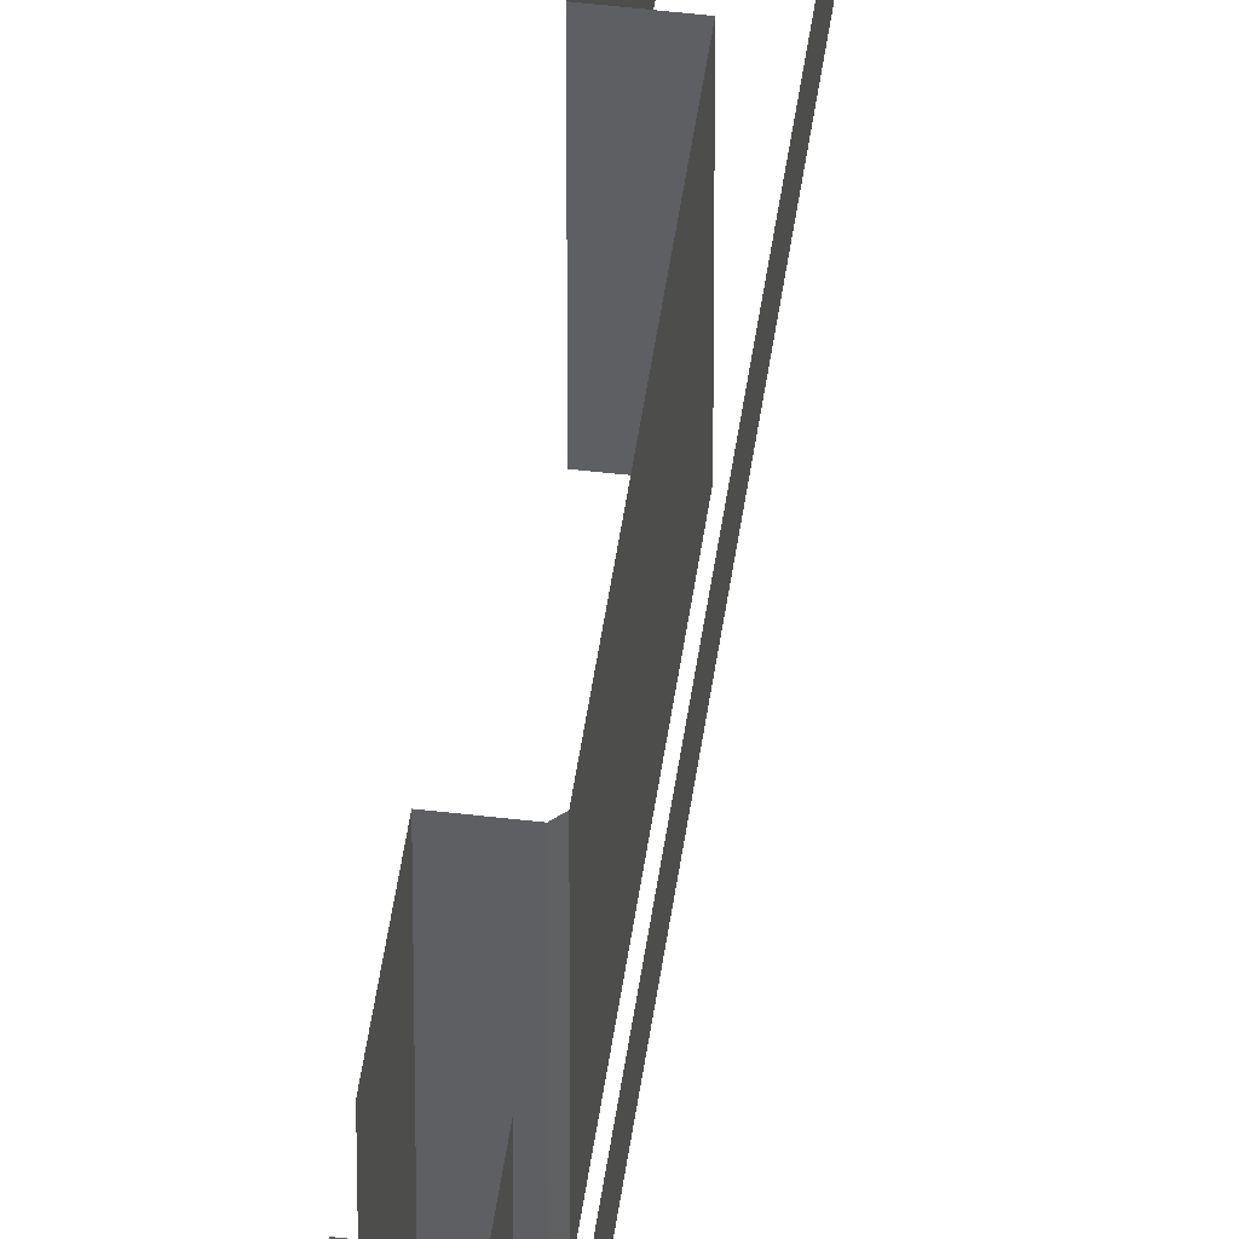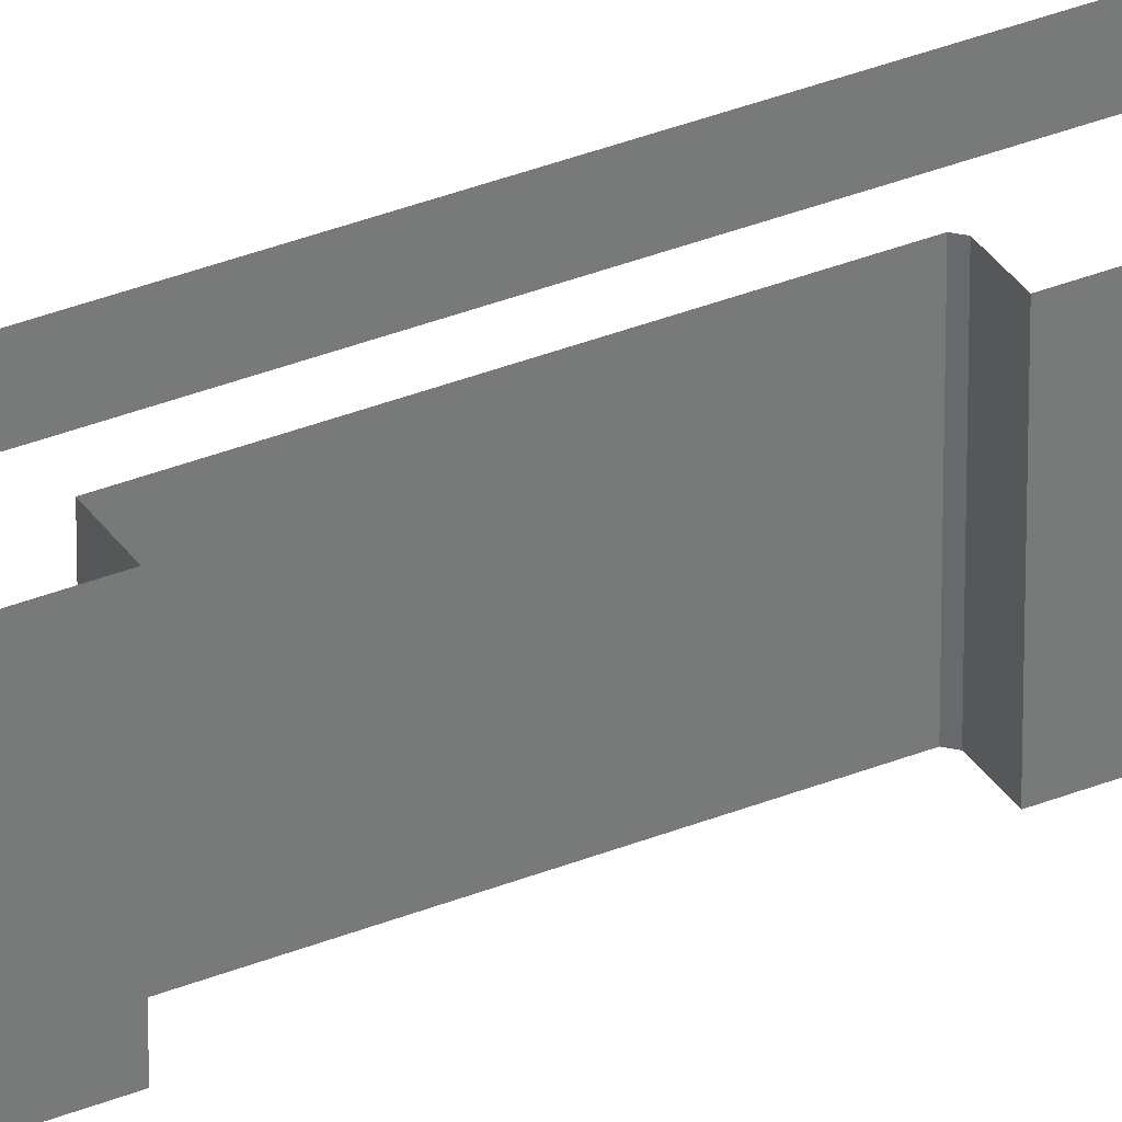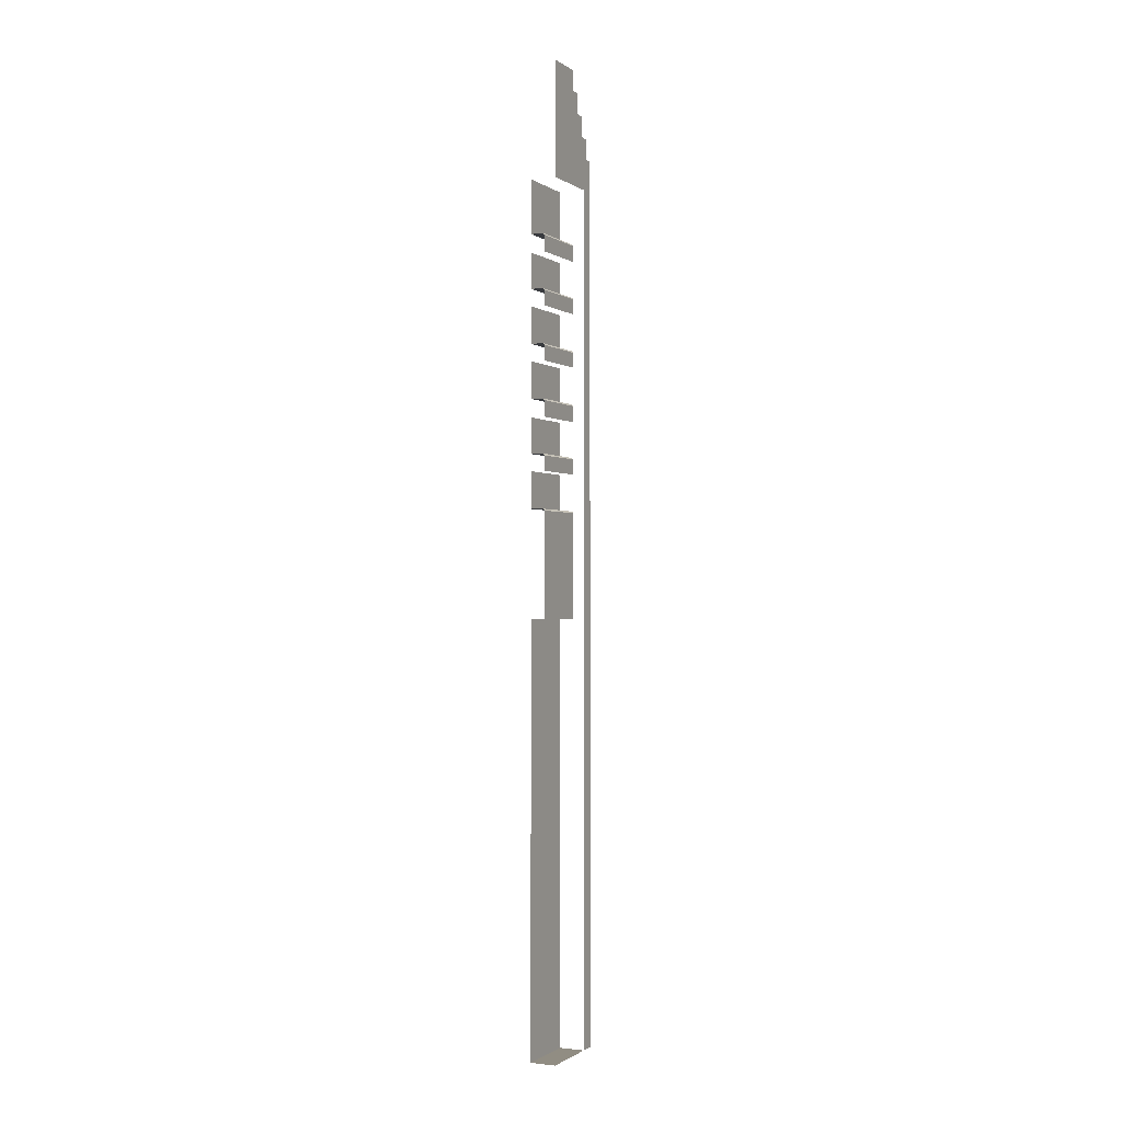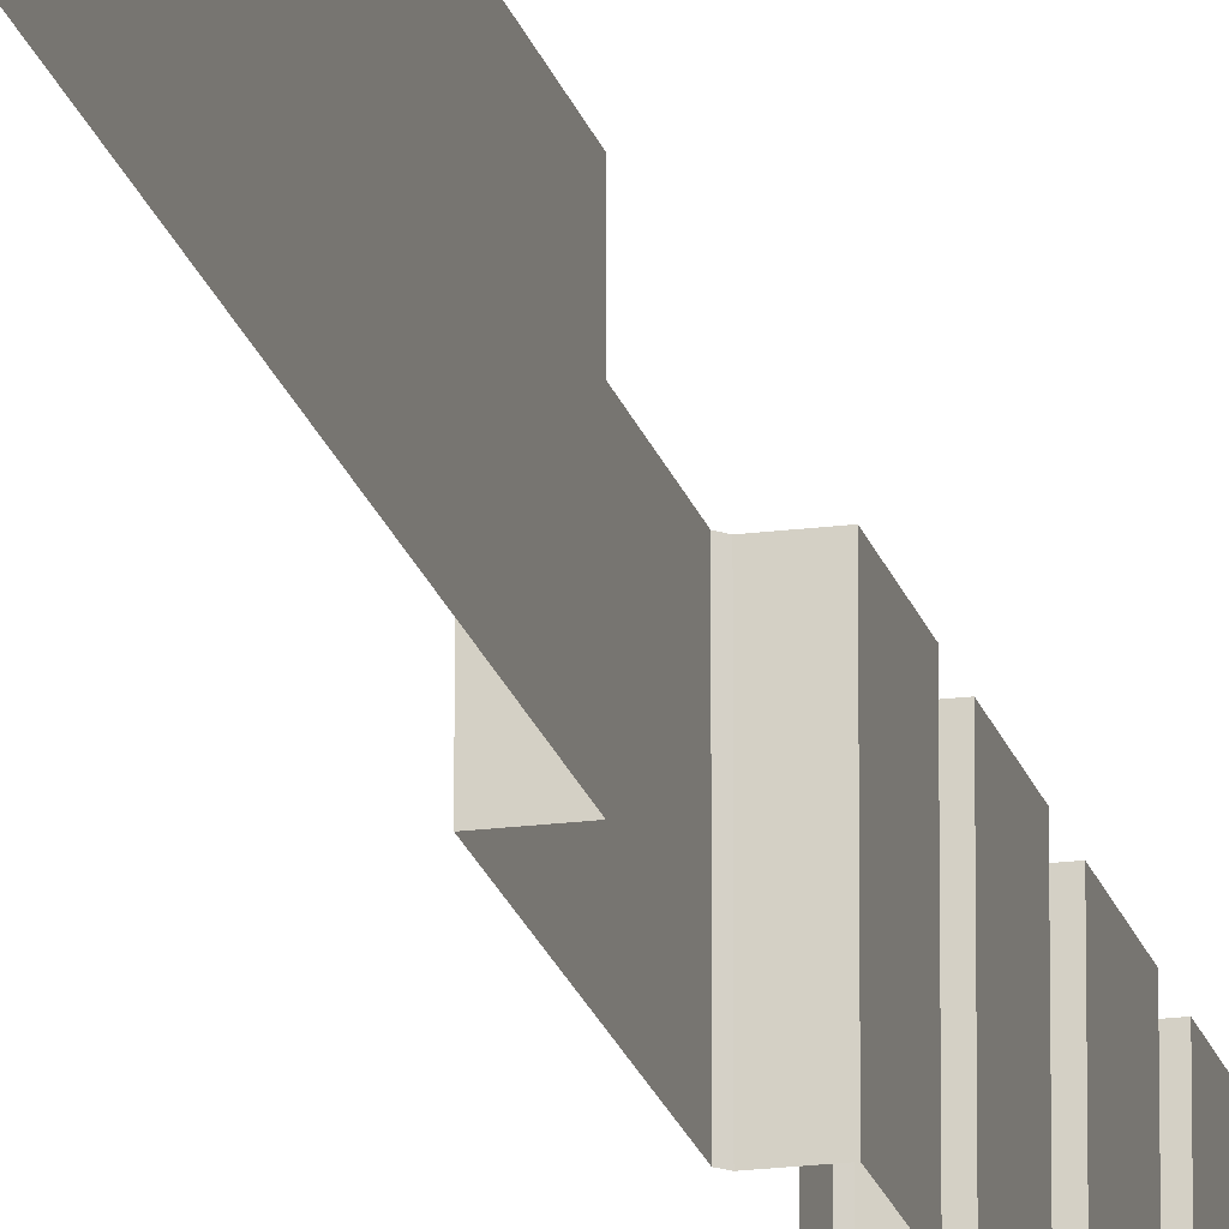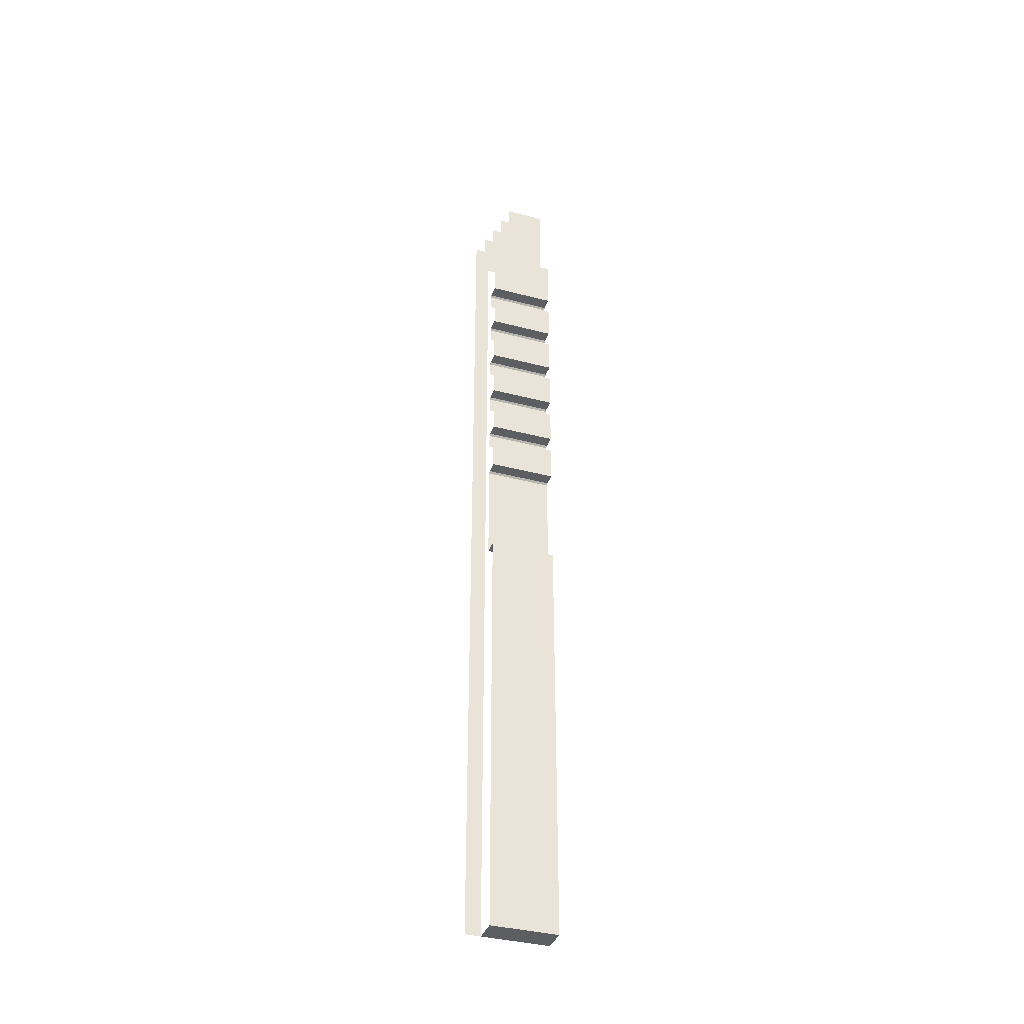
<metadata>
{"format":"obj","ext":"obj","renderer":"f3d","projection":"perspective","resolution":1024,"background":"white","views":[{"elev":47.5,"azim":7.7,"up":"+Y"},{"elev":34.2,"azim":-118.8,"up":"+Y"},{"elev":-1.0,"azim":24.9,"up":"+Z"},{"elev":-19.6,"azim":-166.4,"up":"+Y"},{"elev":-37.4,"azim":-108.6,"up":"+Z"}]}
</metadata>
<code>
o Cube
v -0.5 0.5 0.5
v -0.5 -0.5 0.5
v -0.5 0.5 0
v -0.5 1.5 -23
v -0.5 0.5 0
v -0.5 0.75 0
v -0.5 0.75 -0.5
v -0.5 1 -0.5
v -0.5 1 -1
v -0.5 1.25 -1
v -0.5 1.25 -1.5
v -0.5 1.487 -1.5
v -0.5 1.5 -1.525
v -0.5 -0.5 -23
v -0.5 -0.5 -1.53
v -0.5 -0.5 -2.265
v -0.5 1.125 -23
v -0.5 1.125 -2.263
v -0.7724 -0.5 -12.63
v -0.7724 1.125 -12.63
v -0.7724 -0.5 -6.561
v -0.7724 1.125 -6.56
v -0.7724 -0.5 -3.995
v -0.7724 1.125 -3.993
v -0.7724 -0.5 -5.265
v -0.7724 1.125 -5.264
v -0.7724 -0.5 -9.153
v -0.7724 1.125 -9.152
v -0.7724 -0.5 -7.883
v -0.7724 1.125 -7.882
v -1.128 -0.5 -12.63
v -1.128 -0.5 -23
v -1.128 1.125 -23
v -1.128 -0.5 -2.265
v -1.128 1.125 -2.263
v -1.128 1.125 -12.63
v -1.128 -0.5 -6.561
v -1.128 -0.5 -7.449
v -1.128 1.125 -6.56
v -1.128 1.125 -7.447
v -1.128 -0.5 -3.995
v -1.128 -0.5 -4.857
v -1.128 1.125 -3.993
v -1.128 1.125 -4.855
v -1.128 -0.5 -3.561
v -1.128 1.125 -3.559
v -1.128 -0.5 -5.265
v -1.128 -0.5 -6.153
v -1.128 1.125 -5.264
v -1.128 1.125 -6.151
v -1.128 -0.5 -9.153
v -1.128 -0.5 -10.04
v -1.128 1.125 -9.152
v -1.128 1.125 -10.04
v -1.128 -0.5 -7.883
v -1.128 -0.5 -8.745
v -1.128 1.125 -7.882
v -1.128 1.125 -8.743
v -0.7724 -0.5 -10.08
v -0.8166 -0.5 -10.04
v -0.8166 1.125 -10.04
v -0.7724 1.125 -10.08
v -0.7724 -0.5 -7.493
v -0.8166 -0.5 -7.449
v -0.8166 1.125 -7.447
v -0.7724 1.125 -7.492
v -0.7724 -0.5 -4.901
v -0.8166 -0.5 -4.857
v -0.8166 1.125 -4.855
v -0.7724 1.125 -4.9
v -0.7724 -0.5 -3.605
v -0.8166 -0.5 -3.561
v -0.8166 1.125 -3.559
v -0.7724 1.125 -3.603
v -0.7724 -0.5 -6.197
v -0.8166 -0.5 -6.153
v -0.8166 1.125 -6.151
v -0.7724 1.125 -6.196
v -0.7724 -0.5 -8.789
v -0.8166 -0.5 -8.745
v -0.8166 1.125 -8.743
v -0.7724 1.125 -8.788
f 7 5 2
f 65 38 64
f 17 32 14
f 61 52 60
f 77 48 76
f 73 45 72
f 71 24 74
f 81 56 80
f 69 42 68
f 31 33 36
f 37 40 39
f 41 44 43
f 34 46 35
f 47 50 49
f 51 54 53
f 55 58 57
f 75 22 78
f 19 36 20
f 63 30 66
f 79 28 82
f 67 26 70
f 66 64 63
f 70 68 67
f 74 72 71
f 78 76 75
f 62 60 59
f 82 80 79
f 59 20 62
f 18 17 4
f 4 13 12
f 11 10 9
f 4 12 11
f 15 16 18
f 18 4 11
f 9 8 7
f 18 11 9
f 2 15 18
f 18 9 7
f 2 18 7
f 5 3 1
f 7 6 5
f 5 1 2
f 65 40 38
f 17 33 32
f 61 54 52
f 77 50 48
f 73 46 45
f 71 23 24
f 81 58 56
f 69 44 42
f 31 32 33
f 37 38 40
f 41 42 44
f 34 45 46
f 47 48 50
f 51 52 54
f 55 56 58
f 75 21 22
f 19 31 36
f 63 29 30
f 79 27 28
f 67 25 26
f 66 65 64
f 70 69 68
f 74 73 72
f 78 77 76
f 62 61 60
f 82 81 80
f 59 19 20
l 13 15

</code>
